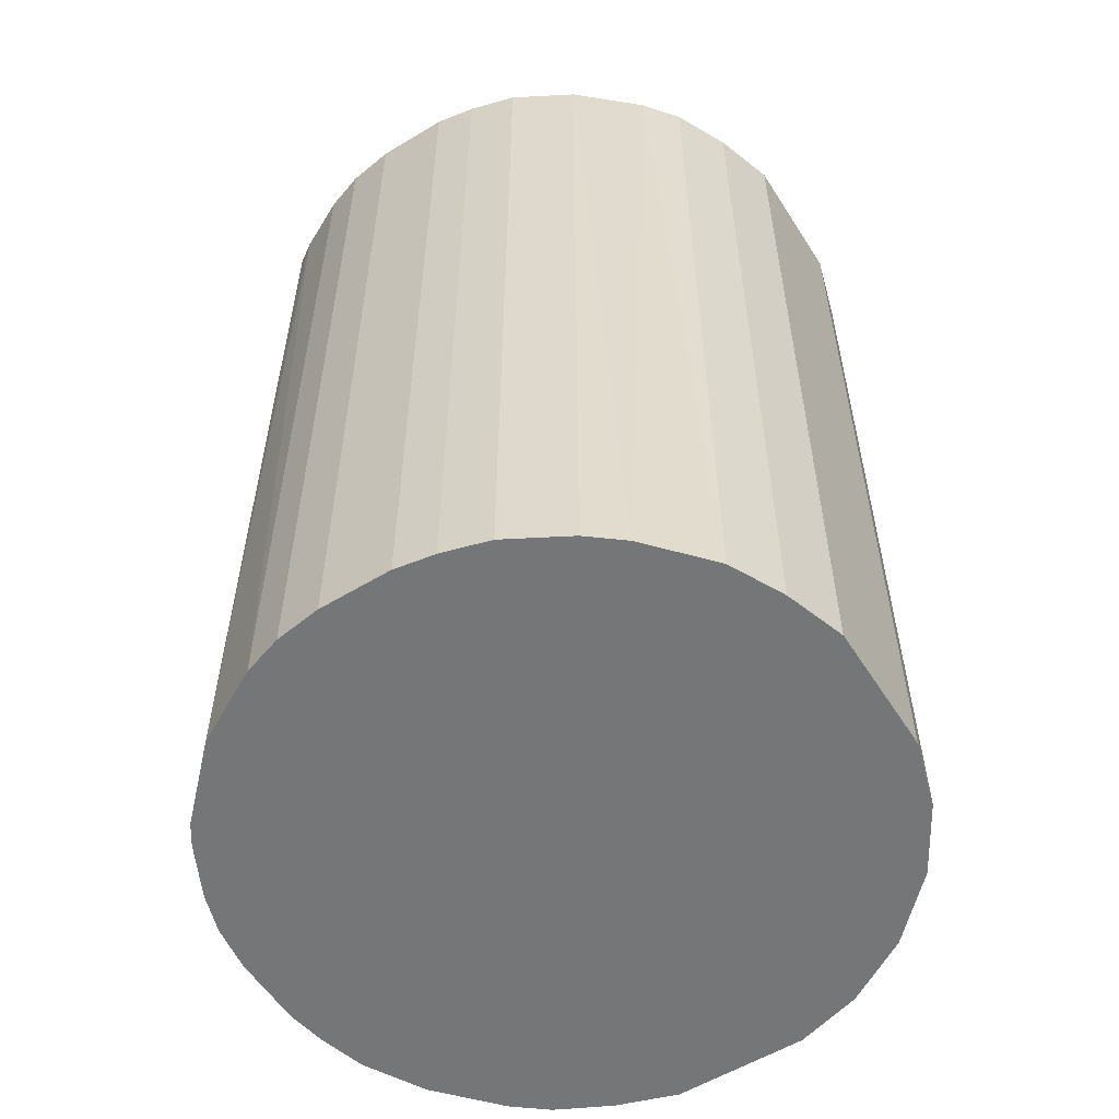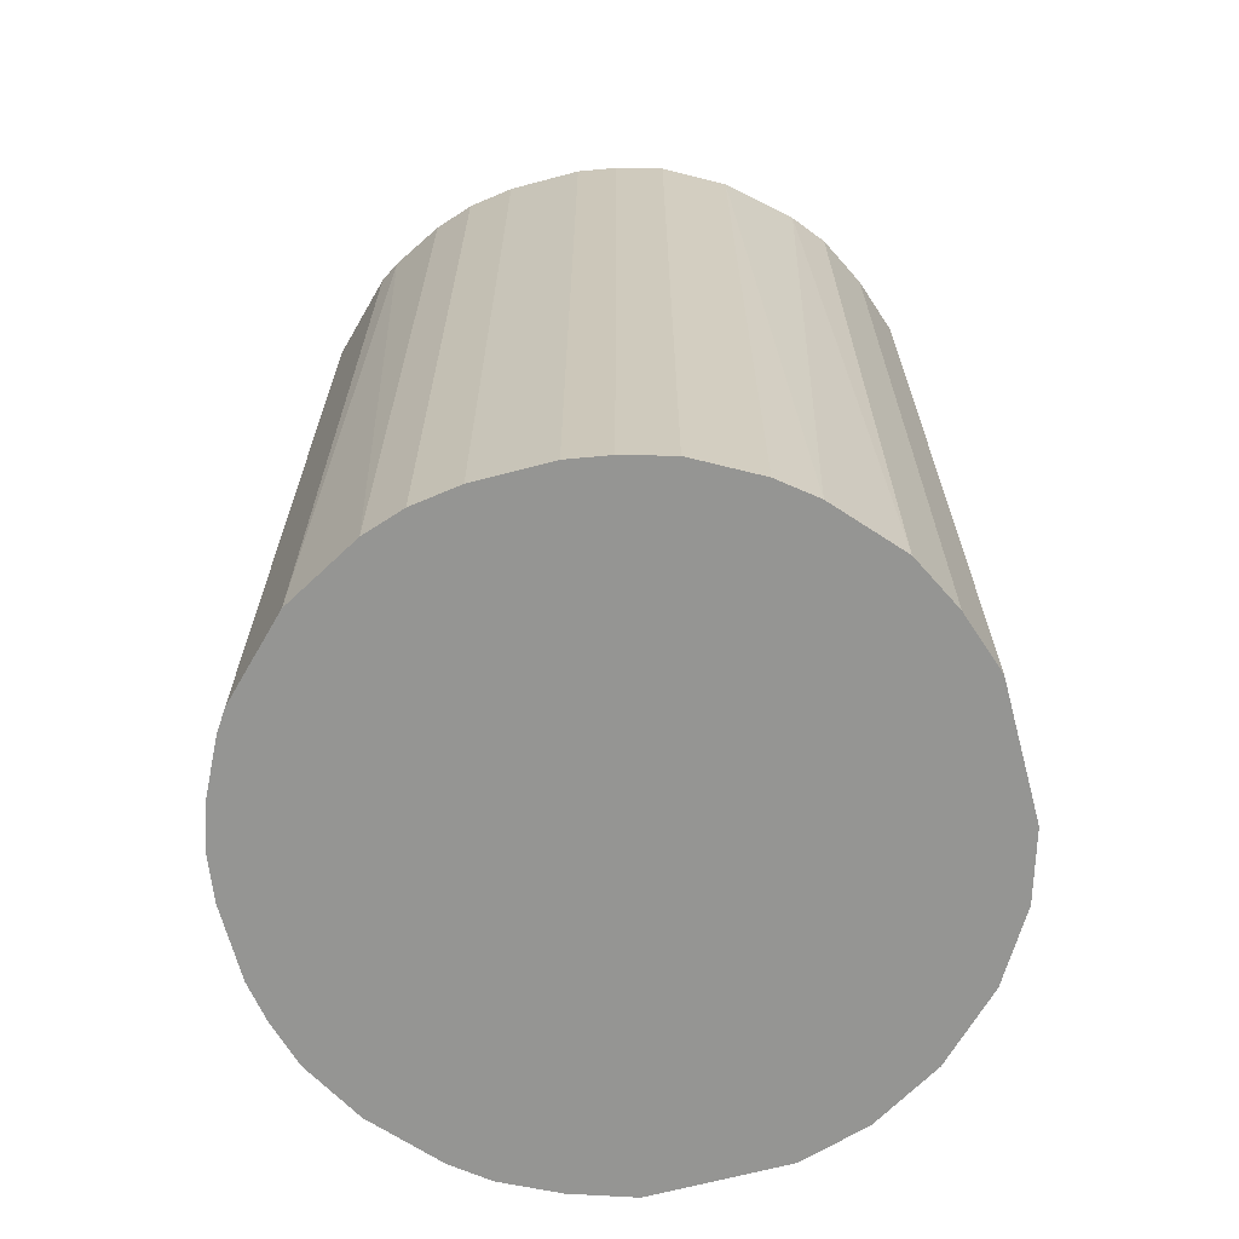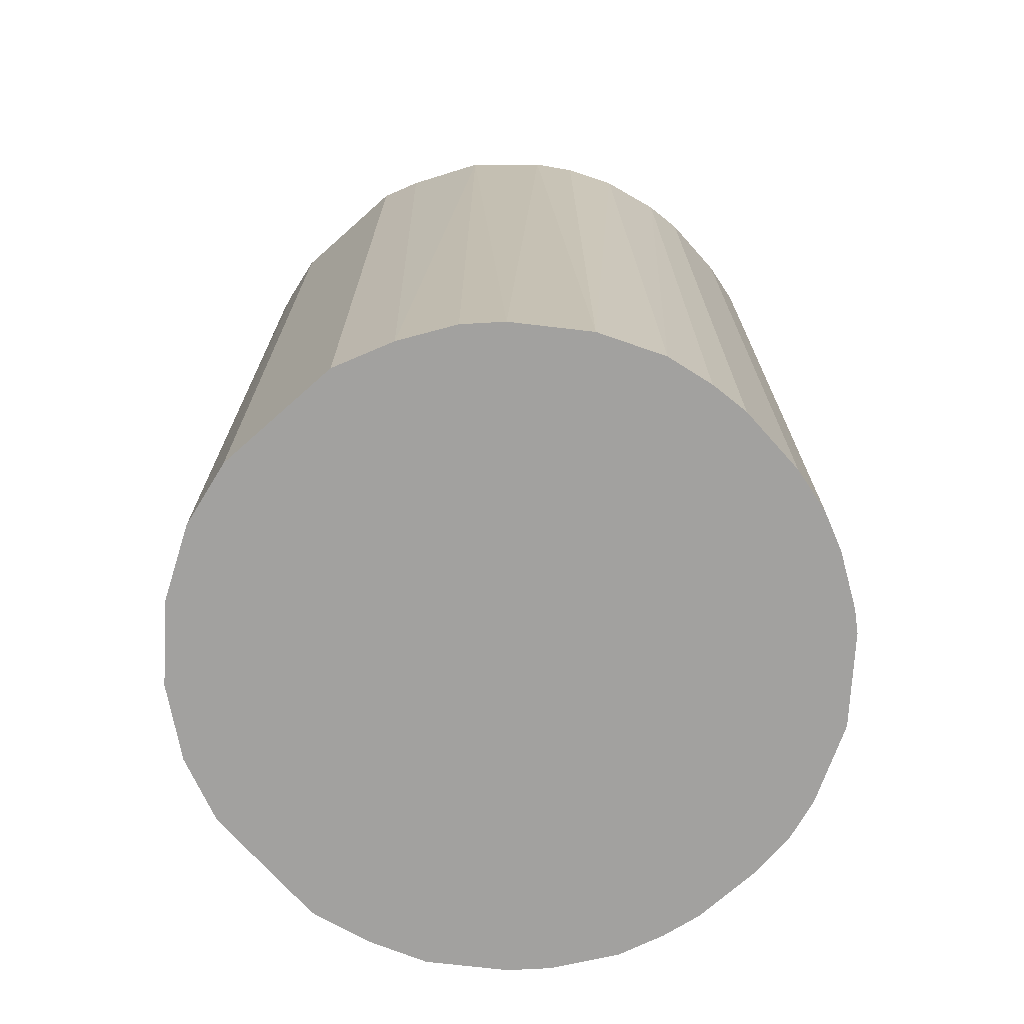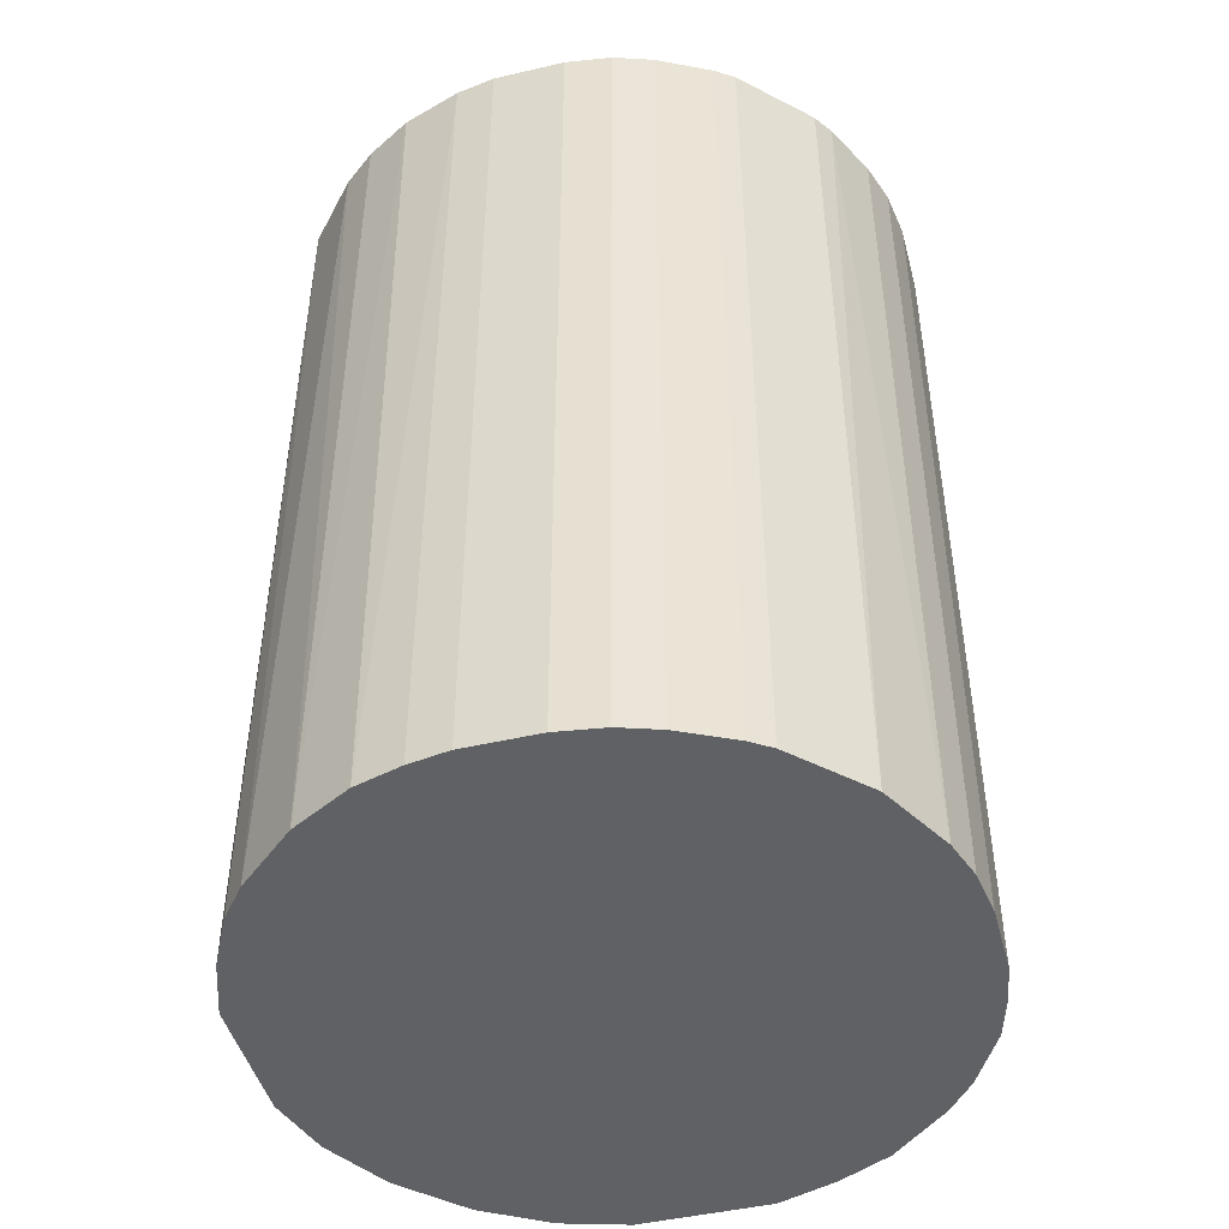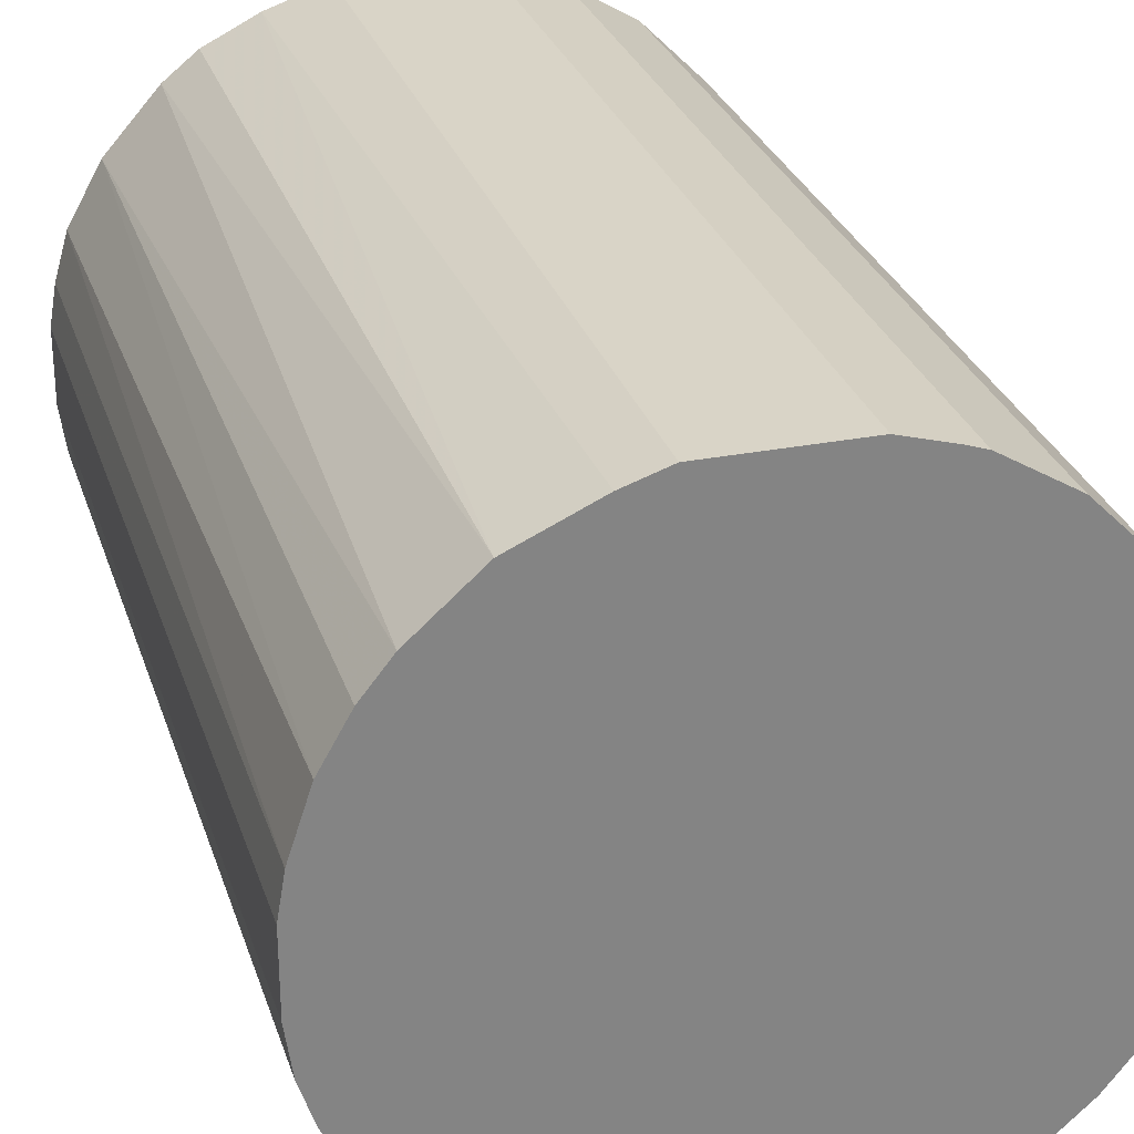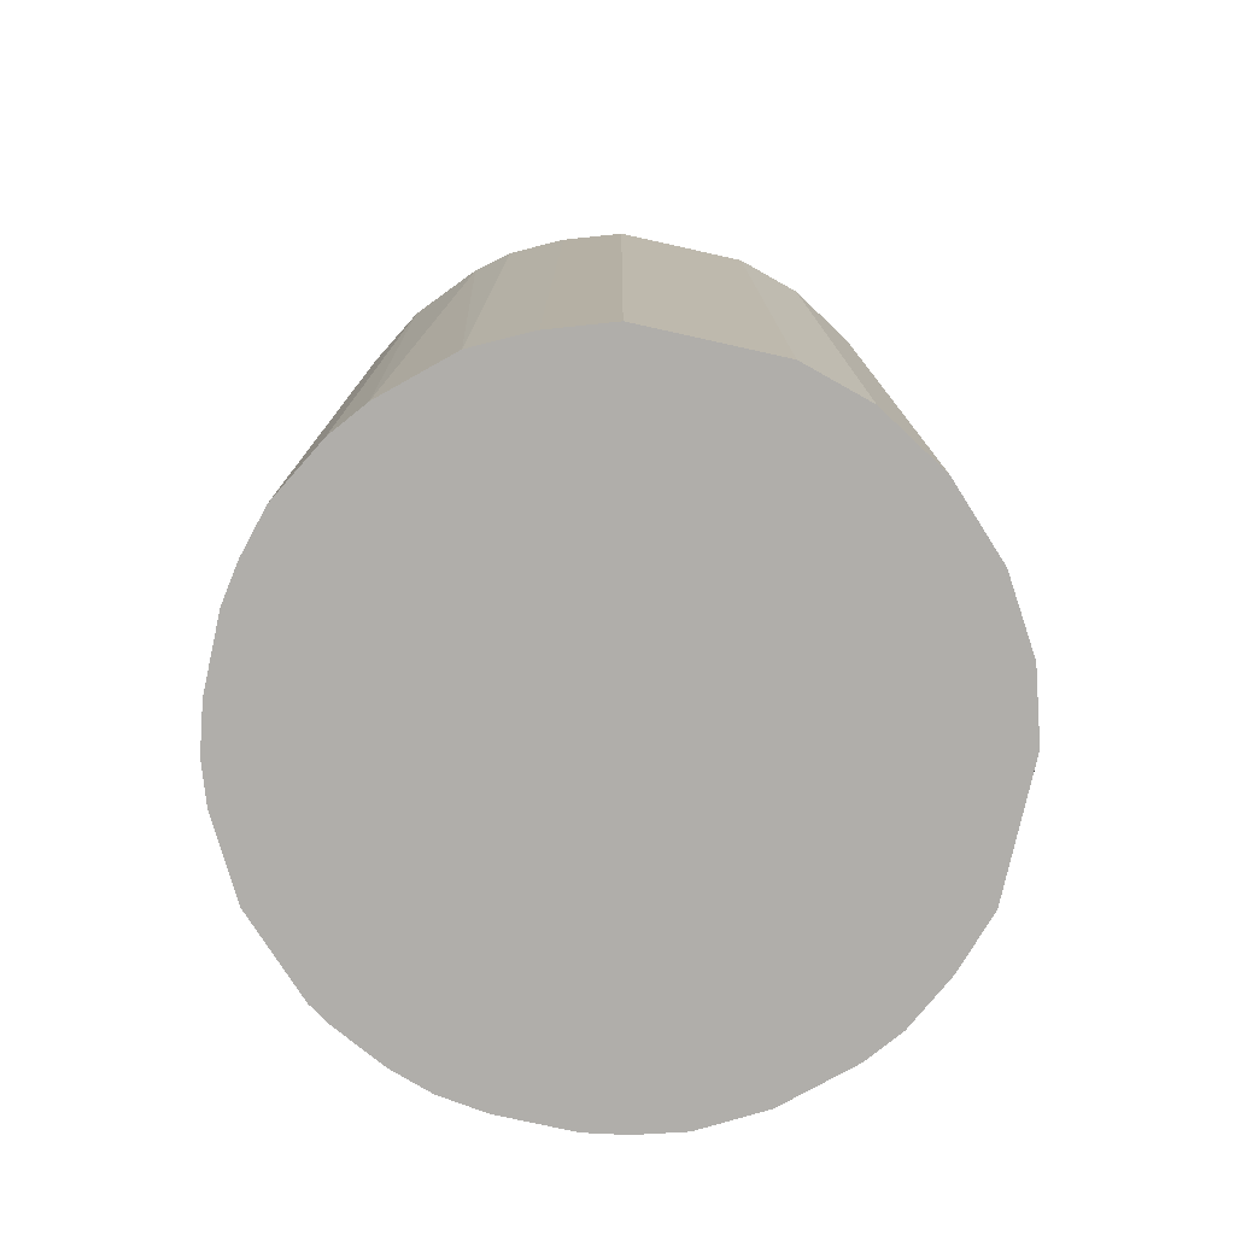
<metadata>
{"format":"obj","ext":"obj","renderer":"f3d","projection":"perspective","resolution":1024,"background":"white","views":[{"elev":-56.7,"azim":32.2,"up":"+Z"},{"elev":-67.3,"azim":14.9,"up":"+Z"},{"elev":-72.2,"azim":-138.3,"up":"+Z"},{"elev":-46.4,"azim":-75.2,"up":"+Z"},{"elev":28.5,"azim":-16.4,"up":"+Y"},{"elev":-77.7,"azim":77.5,"up":"+Z"}]}
</metadata>
<code>
o convex_0
v -0.00877 0.02479 0.03735
v -0.002819 -0.02609 -0.03735
v -0.006603 -0.02555 -0.03735
v 0.005299 0.02587 -0.03735
v 0.02587 -0.005525 0.03735
v -0.02555 -0.006603 0.03735
v -0.02447 0.01017 -0.03735
v 0.02587 -0.005525 -0.03735
v 0.006377 -0.02555 0.03735
v 0.02099 0.01612 0.03735
v -0.0223 -0.01418 -0.03735
v -0.01418 -0.0223 0.03735
v 0.01775 -0.01959 -0.03735
v 0.02424 0.01071 -0.03735
v -0.02393 0.01125 0.03735
v -0.01473 0.02207 -0.03735
v 0.009088 0.02479 0.03735
v 0.01991 -0.01743 0.03735
v 0.01612 0.02099 -0.03735
v -0.02609 -0.002814 -0.03735
v 0.02587 0.005299 0.03735
v 0.01017 -0.02447 -0.03735
v -0.0196 0.01775 0.03735
v -0.006603 -0.02555 0.03735
v -0.005525 0.02587 -0.03735
v -0.02609 0.003132 0.03735
v -0.02122 -0.0158 0.03735
v -0.0158 -0.02122 -0.03735
v 0.005299 0.02587 0.03735
v 0.02208 -0.01472 -0.03735
v 0.01504 -0.02176 0.03735
v -0.02176 0.01504 -0.03735
v 0.02587 0.005299 -0.03735
v 0.01612 0.02099 0.03735
v 0.02424 -0.01039 0.03735
v -0.01473 0.02207 0.03735
v -0.005525 0.02587 0.03735
v 0.01071 0.02424 -0.03735
v 0.02099 0.01612 -0.03735
v 0.003132 -0.02609 -0.03735
v -0.002819 -0.02609 0.03735
v -0.02609 0.003132 -0.03735
v -0.02447 -0.009854 -0.03735
v 0.02424 0.01071 0.03735
v -0.009854 -0.02447 -0.03735
v -0.02447 -0.009854 0.03735
v 0.01017 -0.02447 0.03735
v -0.01743 0.01991 -0.03735
v -0.0104 0.02424 -0.03735
v -0.02555 0.006377 0.03735
v 0.02208 -0.01472 0.03735
v 0.02424 -0.01039 -0.03735
v 0.003132 -0.02609 0.03735
v -0.02609 -0.002814 0.03735
v 0.01504 -0.02176 -0.03735
v -0.02122 -0.0158 -0.03735
v -0.0158 -0.02122 0.03735
v -0.009854 -0.02447 0.03735
v -0.02555 -0.006603 -0.03735
v -0.02176 0.01504 0.03735
v 0.01071 0.02424 0.03735
v -0.02555 0.006377 -0.03735
v 0.006377 -0.02555 -0.03735
v -0.0223 -0.01418 0.03735
f 46 11 64
f 2 3 4
f 5 1 6
f 4 3 7
f 2 4 8
f 5 6 9
f 1 5 10
f 7 3 11
f 9 6 12
f 2 8 13
f 8 4 14
f 6 1 15
f 4 7 16
f 1 10 17
f 5 9 18
f 14 4 19
f 7 11 20
f 5 8 21
f 10 5 21
f 2 13 22
f 15 1 23
f 3 2 24
f 9 12 24
f 4 16 25
f 6 15 26
f 12 6 27
f 11 3 28
f 1 17 29
f 17 4 29
f 4 25 29
f 13 8 30
f 18 13 30
f 18 9 31
f 13 18 31
f 7 15 32
f 16 7 32
f 8 14 33
f 21 8 33
f 14 21 33
f 17 10 34
f 10 19 34
f 8 5 35
f 5 18 35
f 23 1 36
f 25 1 37
f 1 29 37
f 29 25 37
f 4 17 38
f 19 4 38
f 34 19 38
f 10 14 39
f 14 19 39
f 19 10 39
f 2 22 40
f 24 2 41
f 9 24 41
f 2 40 41
f 7 20 42
f 20 26 42
f 20 11 43
f 14 10 44
f 10 21 44
f 21 14 44
f 3 24 45
f 12 28 45
f 28 3 45
f 27 6 46
f 6 43 46
f 43 11 46
f 9 22 47
f 31 9 47
f 22 31 47
f 16 32 48
f 32 23 48
f 36 16 48
f 23 36 48
f 1 25 49
f 25 16 49
f 36 1 49
f 16 36 49
f 15 7 50
f 26 15 50
f 42 26 50
f 18 30 51
f 35 18 51
f 30 35 51
f 30 8 52
f 8 35 52
f 35 30 52
f 40 9 53
f 9 41 53
f 41 40 53
f 20 6 54
f 6 26 54
f 26 20 54
f 22 13 55
f 13 31 55
f 31 22 55
f 27 11 56
f 28 27 56
f 11 28 56
f 12 27 57
f 28 12 57
f 27 28 57
f 24 12 58
f 45 24 58
f 12 45 58
f 6 20 59
f 43 6 59
f 20 43 59
f 15 23 60
f 32 15 60
f 23 32 60
f 17 34 61
f 38 17 61
f 34 38 61
f 7 42 62
f 50 7 62
f 42 50 62
f 22 9 63
f 9 40 63
f 40 22 63
f 11 27 64
f 27 46 64

</code>
